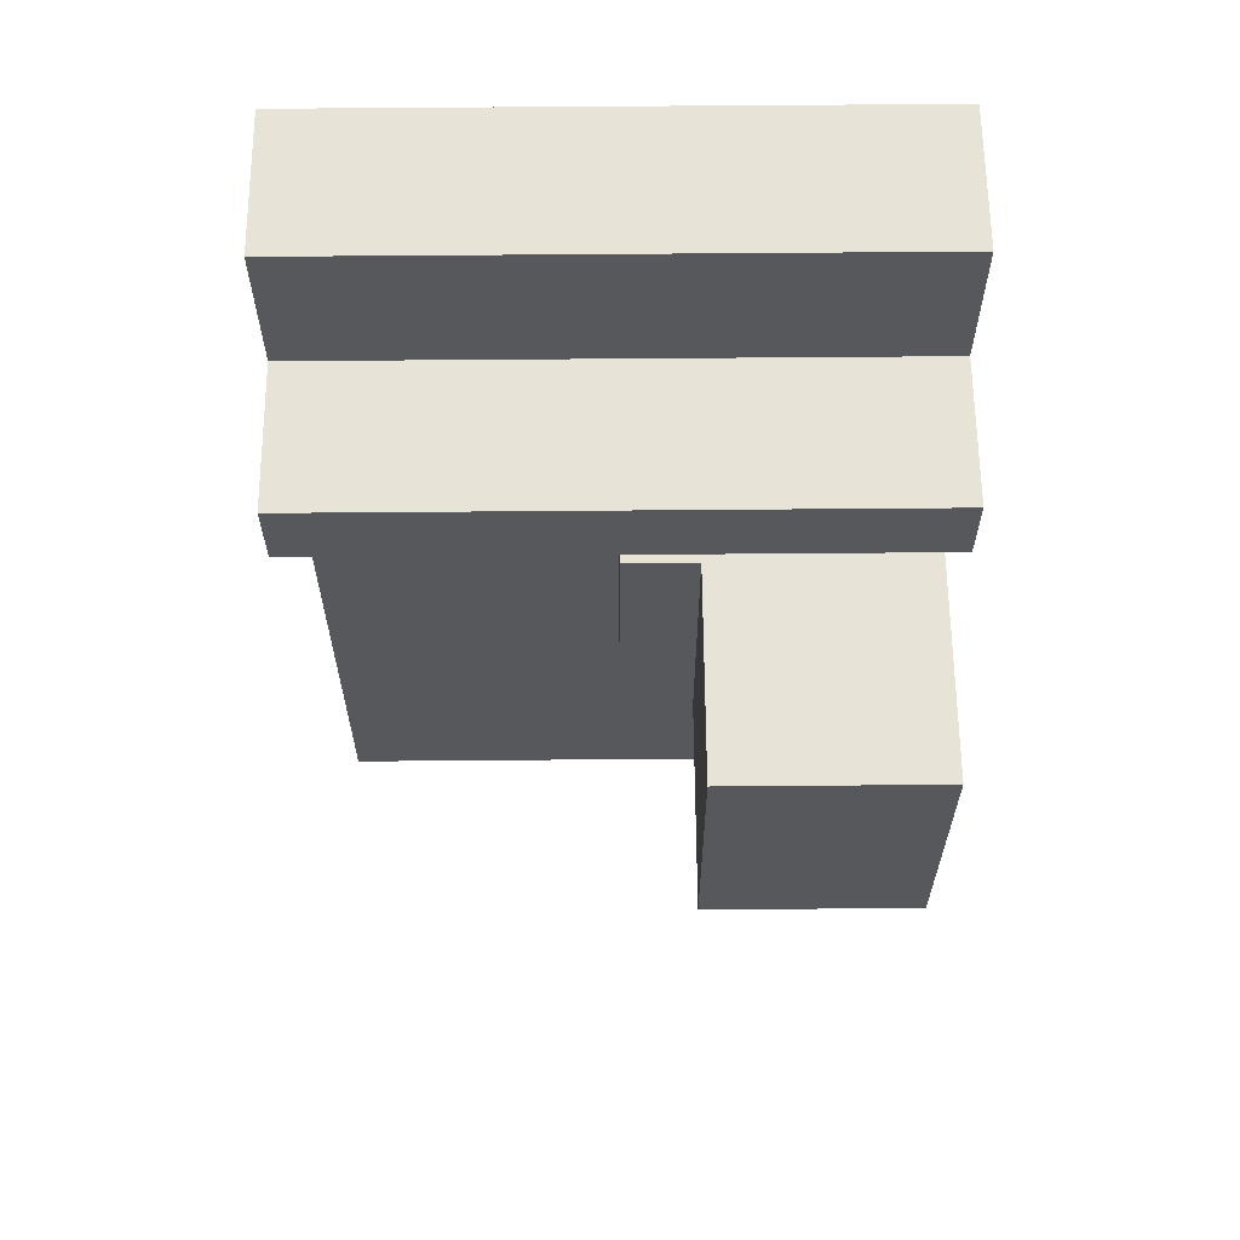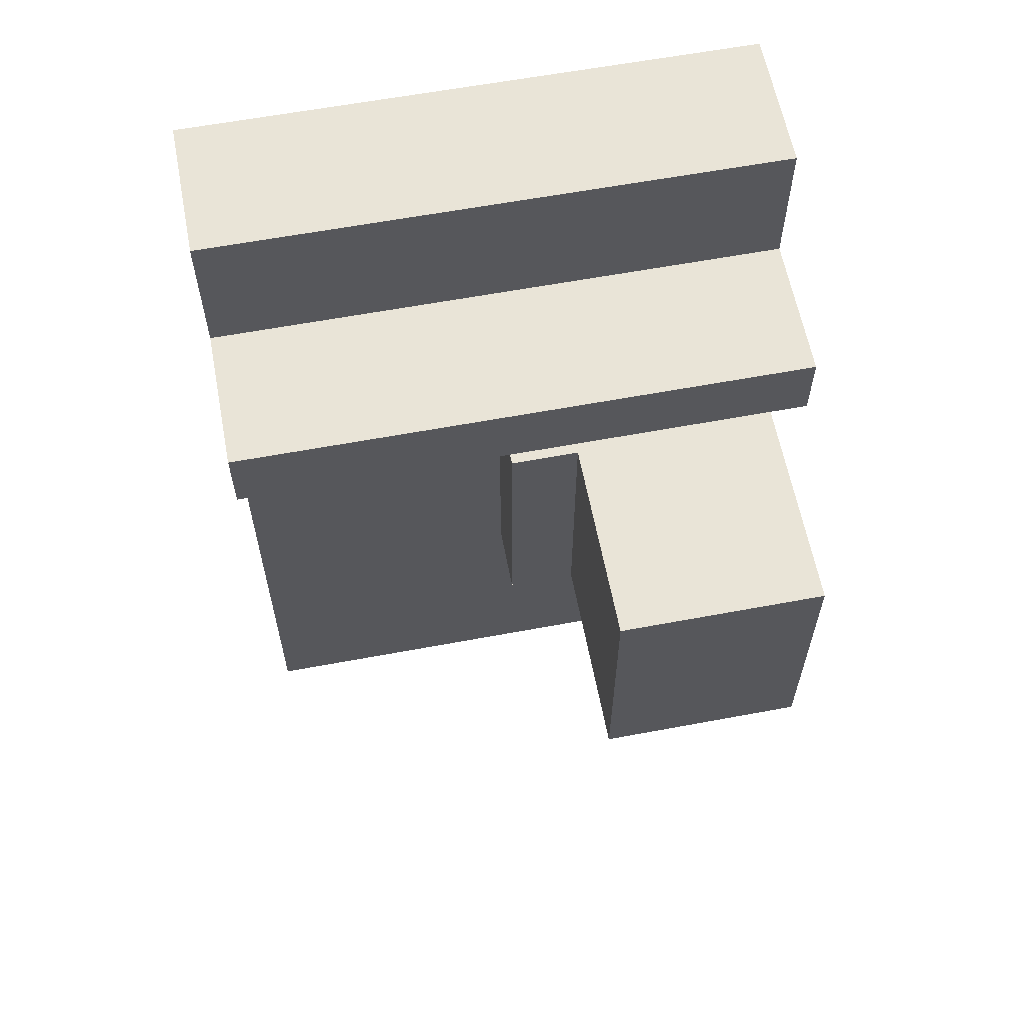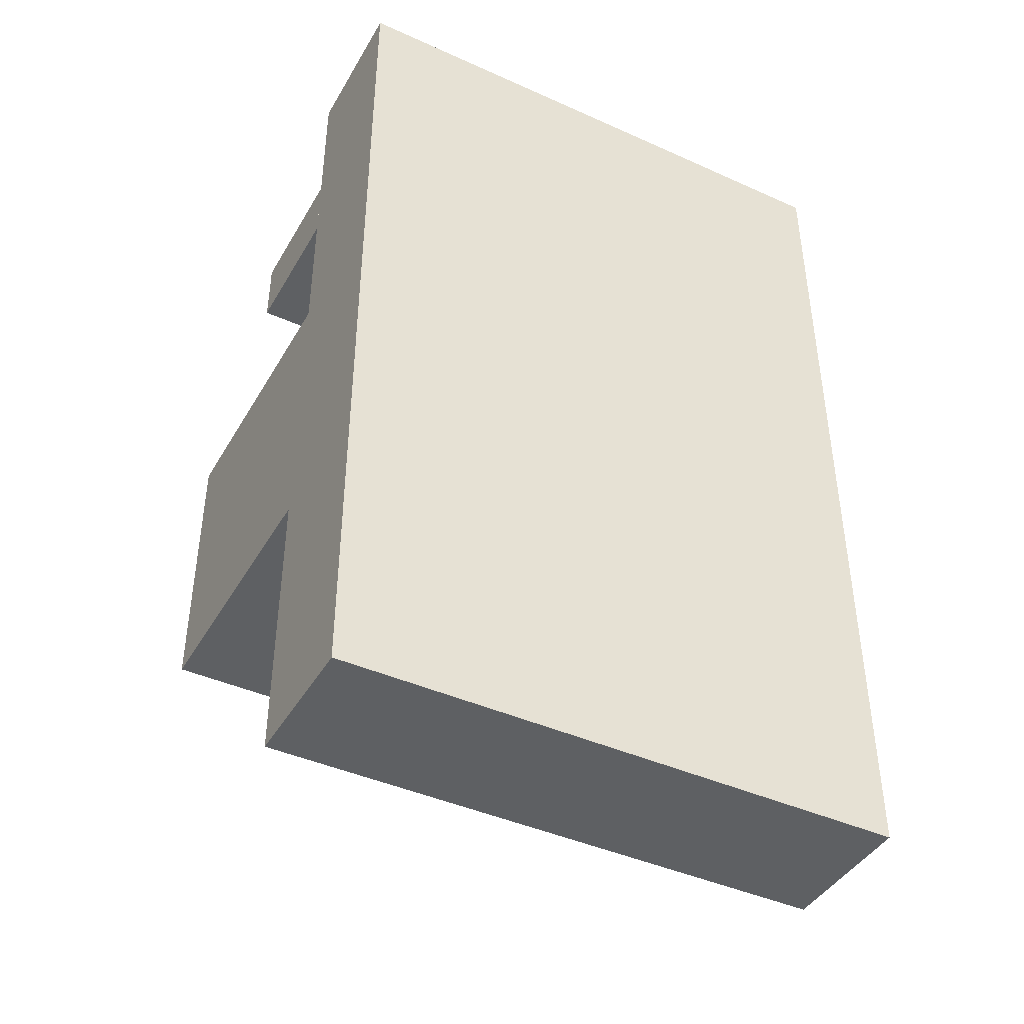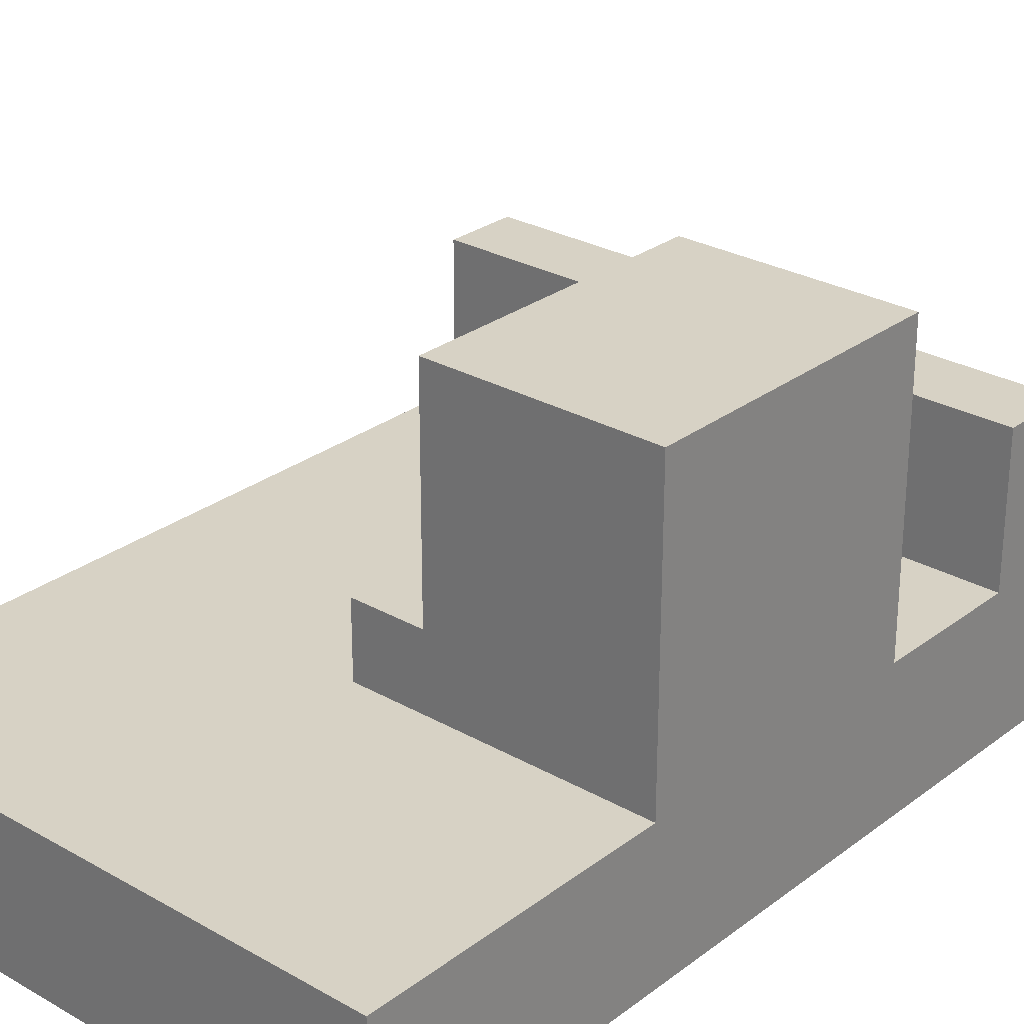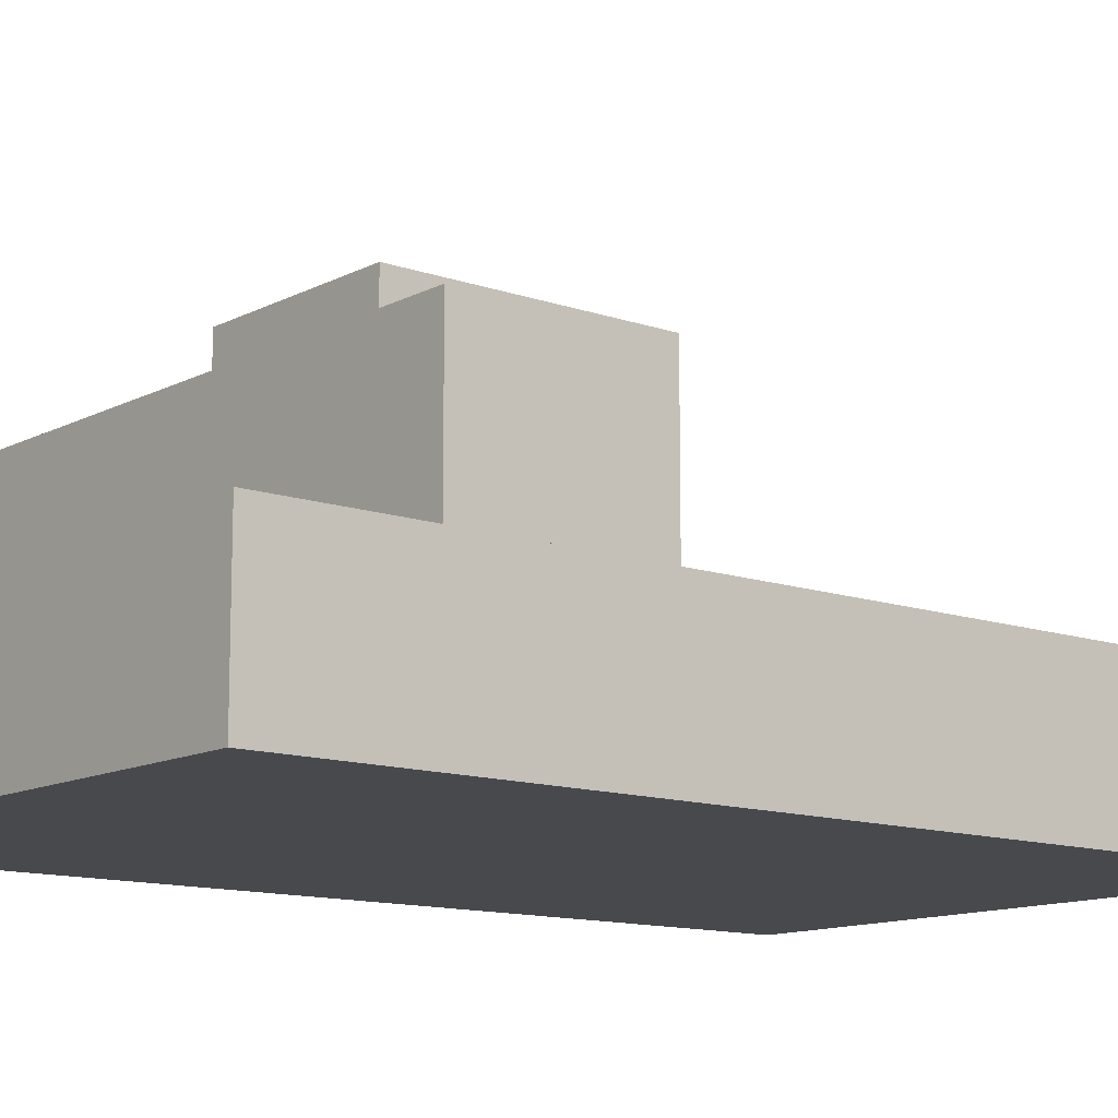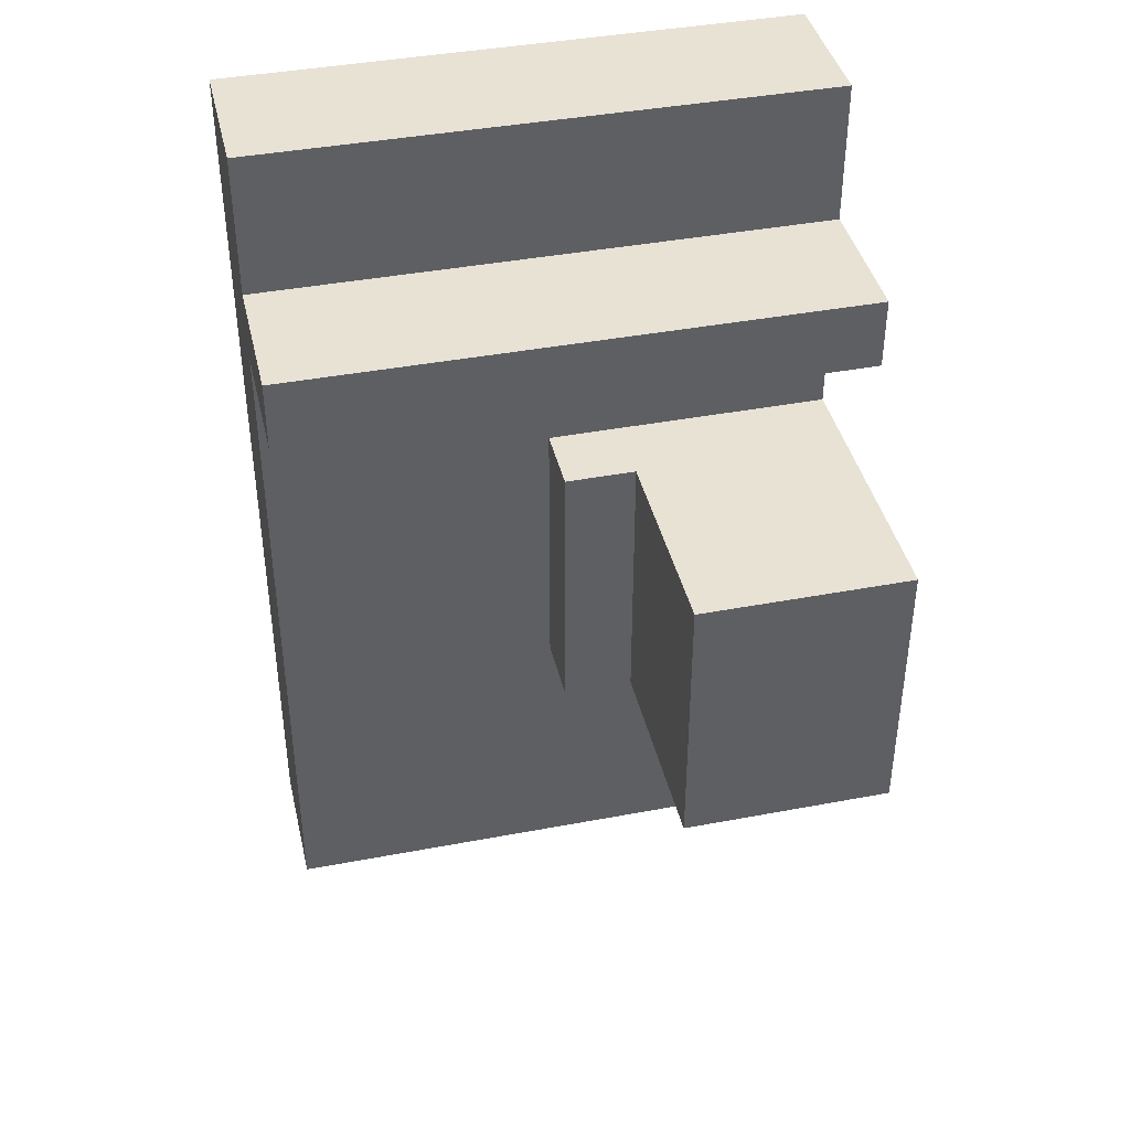
<metadata>
{"format":"obj","ext":"obj","renderer":"f3d","projection":"perspective","resolution":1024,"background":"white","views":[{"elev":62.3,"azim":179.5,"up":"+Z"},{"elev":61.2,"azim":169.2,"up":"+Z"},{"elev":-42.7,"azim":-28.1,"up":"+Z"},{"elev":27.5,"azim":-138.9,"up":"+Y"},{"elev":-12.2,"azim":50.5,"up":"+Y"},{"elev":40.9,"azim":167.0,"up":"+Z"}]}
</metadata>
<code>
v -64 -16 -64
v -64 -16 144
v -64 16 144
v -64 16 -64
v 64 16 144
v 64 -16 144
v 64 -16 -64
v 64 16 -64
v -16 16 -0
v -16 16 64
v -16 32 64
v -16 32 -0
v 0 32 64
v 0 16 64
v 0 16 -0
v 0 32 -0
v -64 16 -0
v -64 16 64
v -64 80 64
v -64 80 -0
v -16 80 64
v -16 16 64
v -16 16 -0
v -16 80 -0
v -64 16 96
v -64 16 112
v -64 48 112
v -64 48 96
v 64 48 112
v 64 16 112
v 64 16 96
v 64 48 96
o entity0_brush0
f 1 2 3 4
f 5 3 2 6
f 6 2 1 7
f 8 4 3 5
f 7 1 4 8
f 8 5 6 7
o entity0_brush1
f 9 10 11 12
f 13 11 10 14
f 14 10 9 15
f 16 12 11 13
f 15 9 12 16
f 16 13 14 15
o entity0_brush2
f 17 18 19 20
f 21 19 18 22
f 22 18 17 23
f 24 20 19 21
f 23 17 20 24
f 24 21 22 23
o entity0_brush3
f 25 26 27 28
f 29 27 26 30
f 30 26 25 31
f 32 28 27 29
f 31 25 28 32
f 32 29 30 31

</code>
